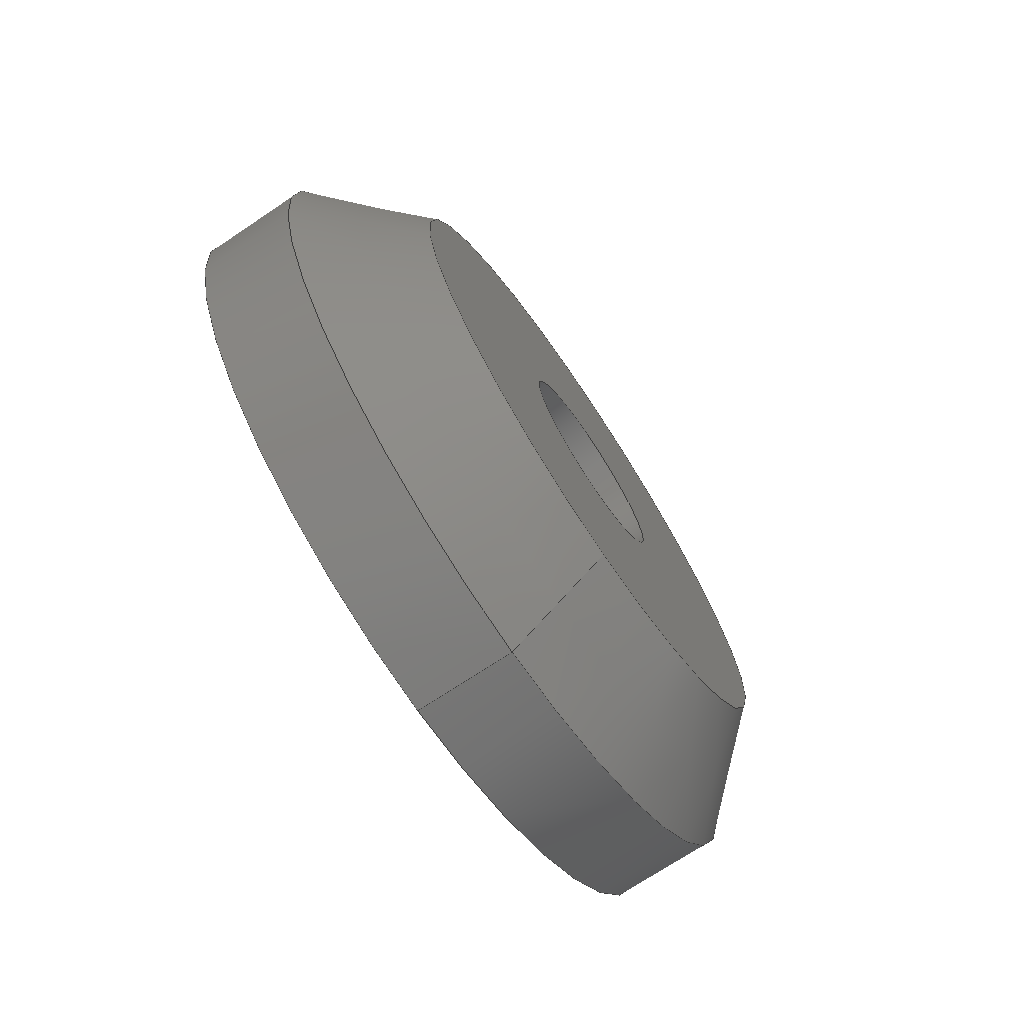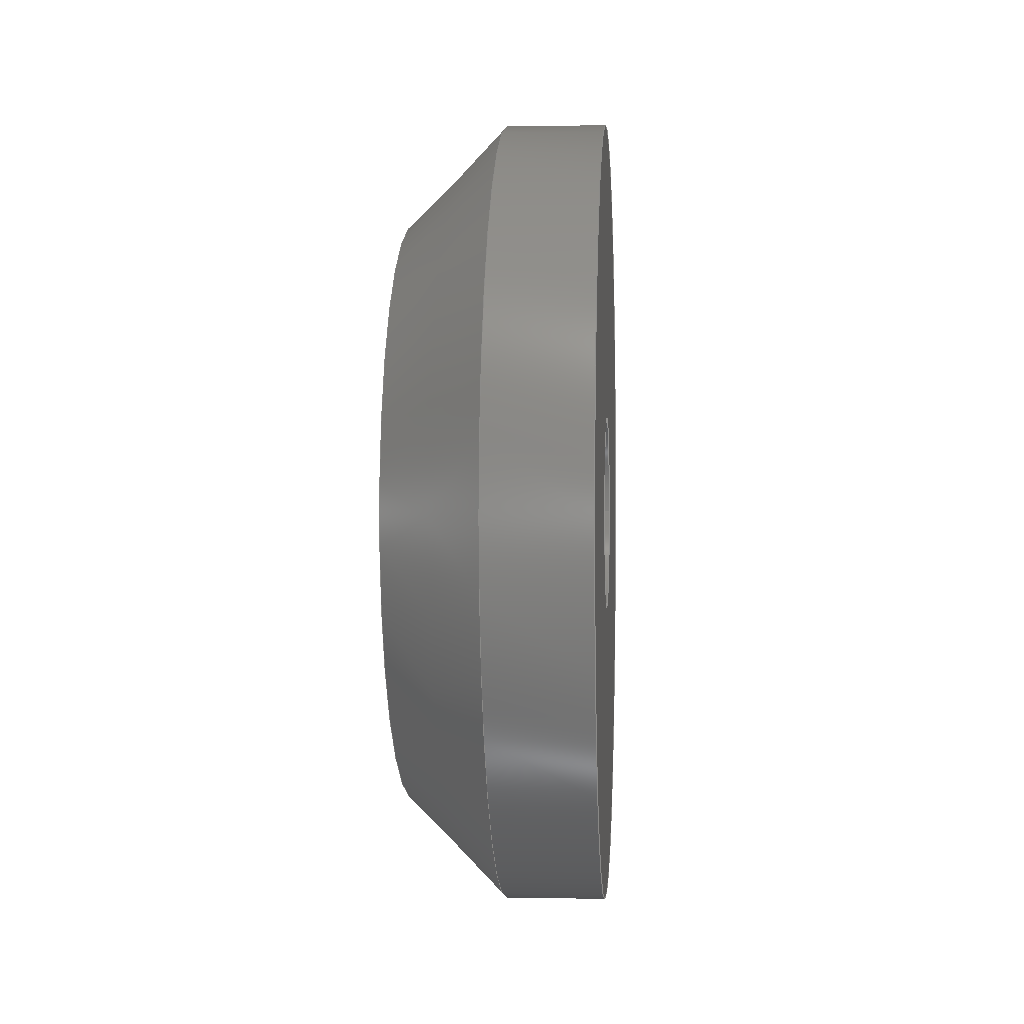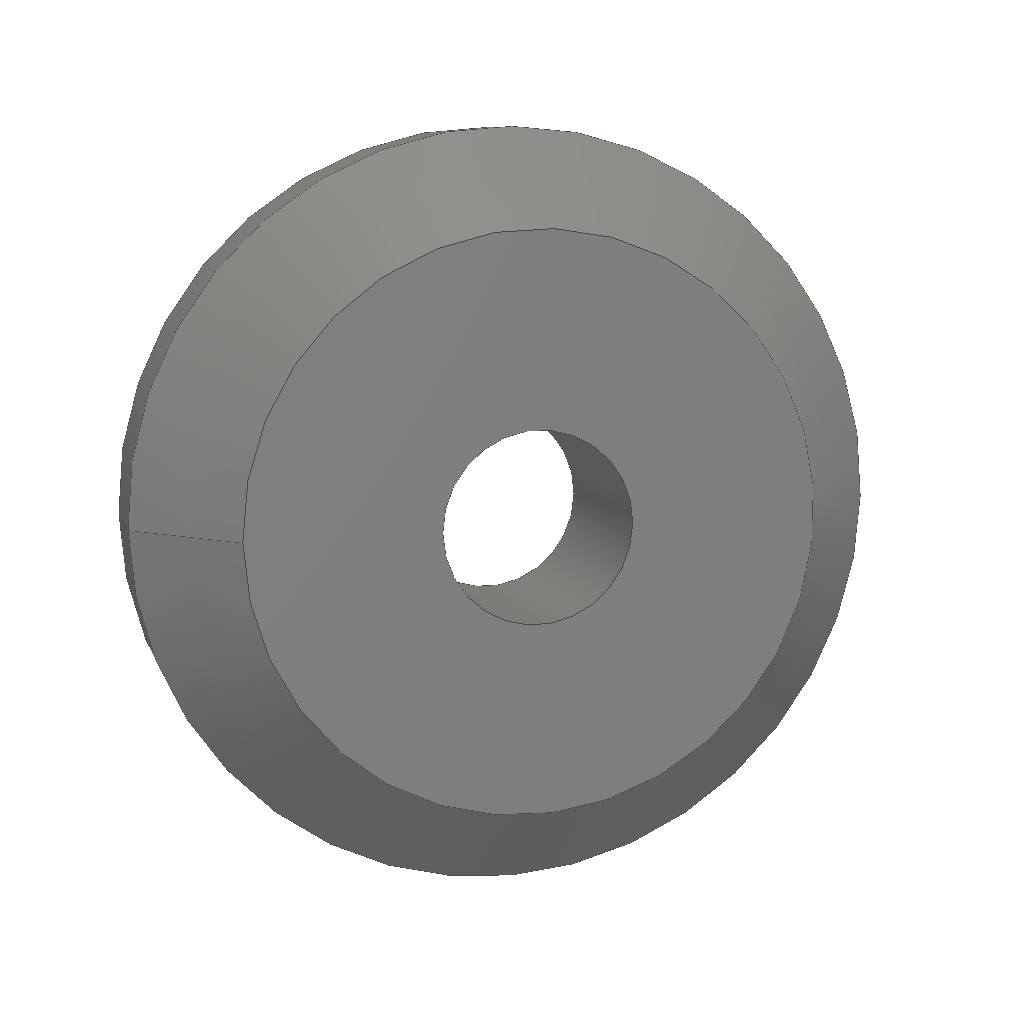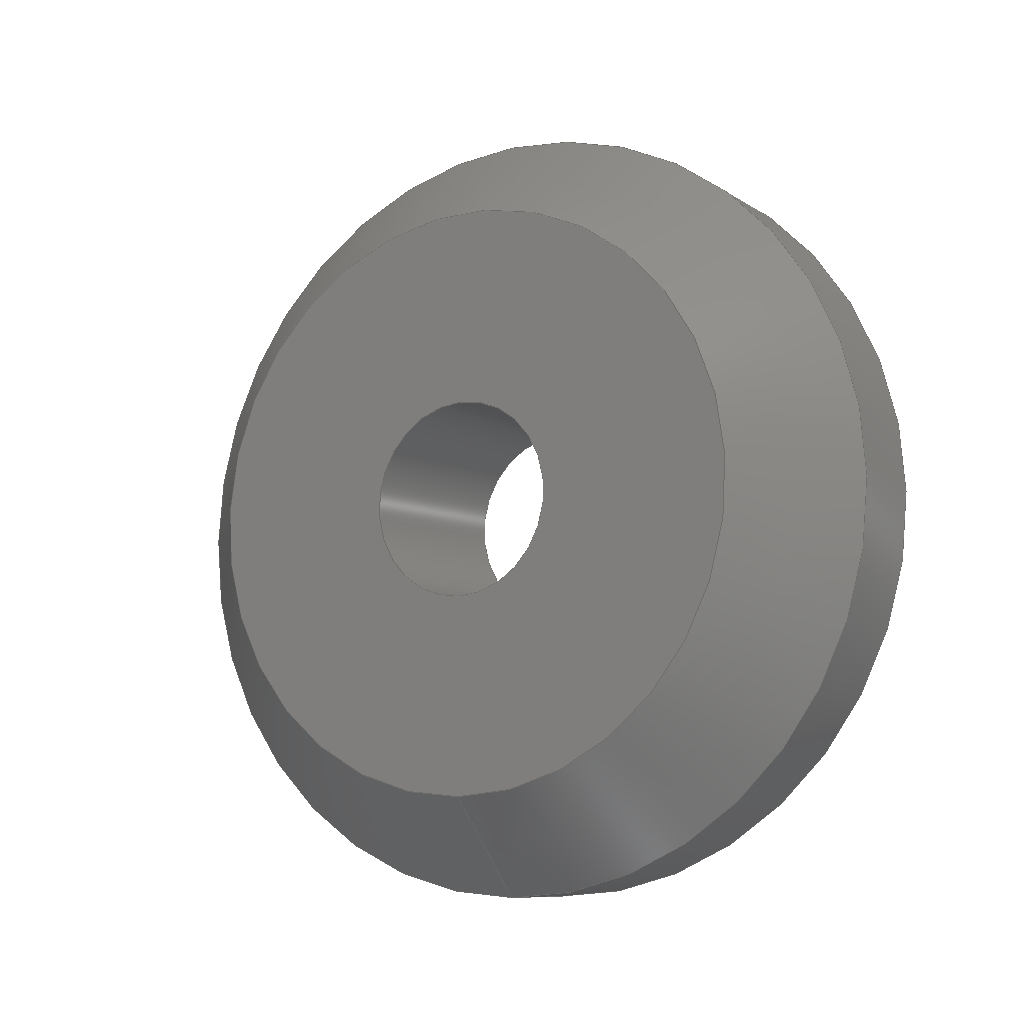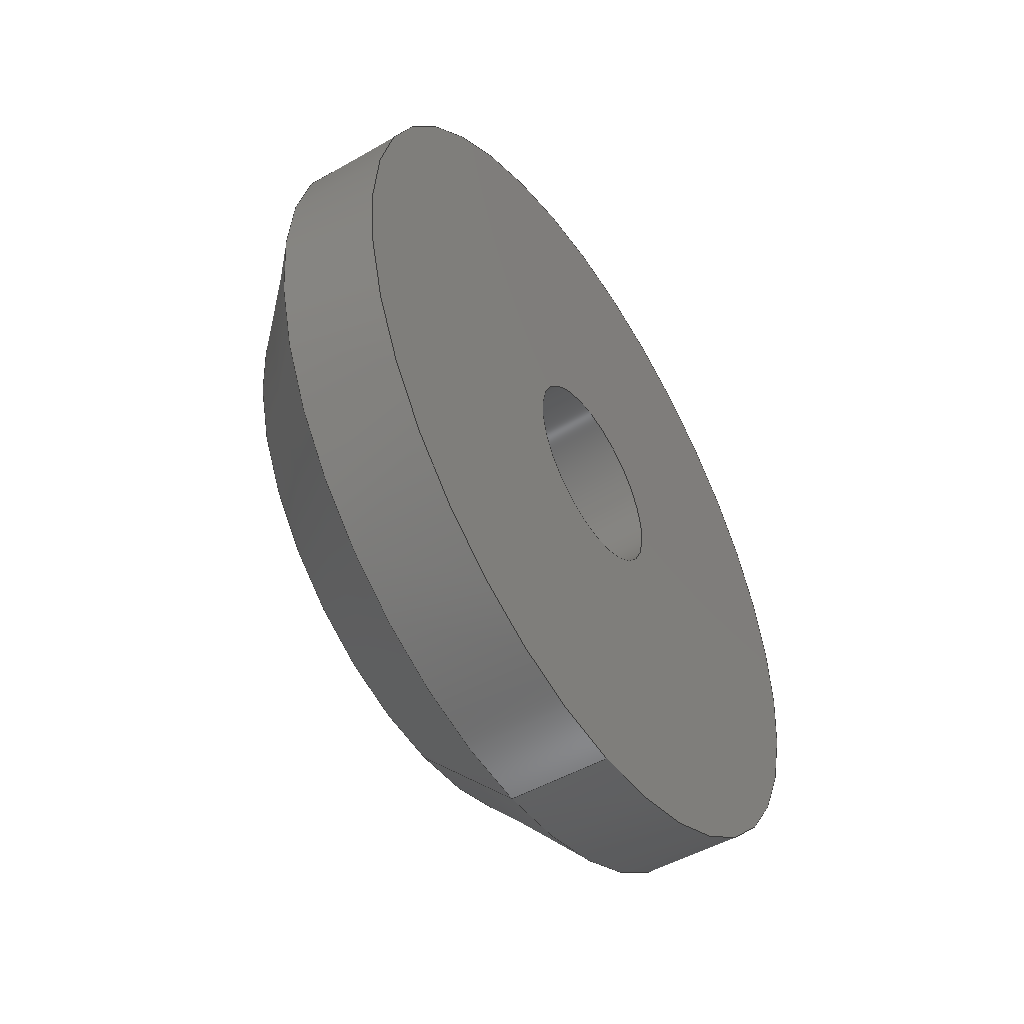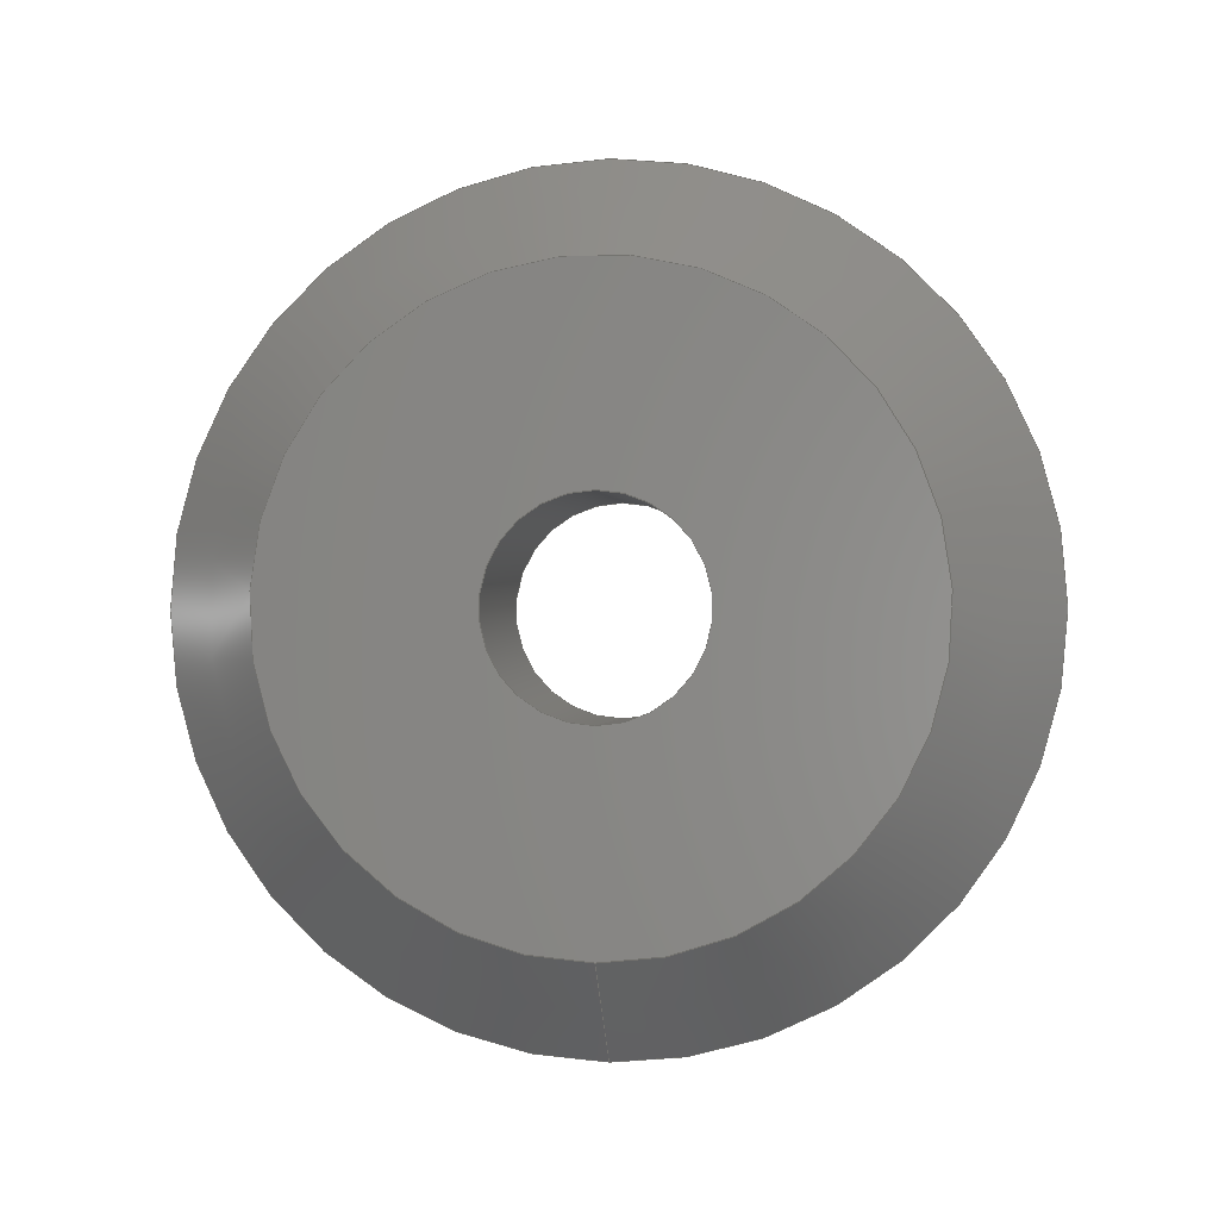
<metadata>
{"format":"step","ext":"step","renderer":"f3d","projection":"perspective","resolution":1024,"background":"white","views":[{"elev":-72.2,"azim":-146.3,"up":"+Z"},{"elev":0.7,"azim":4.1,"up":"+Y"},{"elev":9.7,"azim":-105.8,"up":"+Y"},{"elev":-9.3,"azim":-57.8,"up":"+Z"},{"elev":-49.3,"azim":32.4,"up":"+Z"},{"elev":-0.7,"azim":-83.1,"up":"+Z"}]}
</metadata>
<code>
ISO-10303-21;
DATA;
#1=APPLICATION_CONTEXT('core data for automotive mechanical design processes');
#2=APPLICATION_PROTOCOL_DEFINITION('international standard','automotive_design',2000,#1);
#3=PRODUCT_CONTEXT('',#1,'mechanical');
#4=PRODUCT('BevelGear1','BevelGear1',$,(#3));
#5=PRODUCT_DEFINITION_FORMATION('',$,#4);
#6=PRODUCT_DEFINITION_CONTEXT('part definition',#1,'design');
#7=PRODUCT_DEFINITION('design',$,#5,#6);
#8=PRODUCT_DEFINITION_SHAPE('',$,#7);
#9=MANIFOLD_SOLID_BREP('',#10);
#10=CLOSED_SHELL('',(#11,#47,#75,#96,#112));
#11=ADVANCED_FACE('',(#12),#42,.T.);
#12=FACE_BOUND('',#13,.T.);
#13=EDGE_LOOP('',(#14,#23,#30,#39,#41));
#14=ORIENTED_EDGE('',*,*,#15,.T.);
#15=EDGE_CURVE('',#16,#16,#18,.T.);
#16=VERTEX_POINT('',#17);
#17=CARTESIAN_POINT('',(-0.003175,-1.555e-18,-0.0127));
#18=CIRCLE('',#19,0.0127);
#19=AXIS2_PLACEMENT_3D('',#20,#21,#22);
#20=CARTESIAN_POINT('',(-0.003175,0,0));
#21=DIRECTION('',(1,0,0));
#22=DIRECTION('',(0,0,-1));
#23=ORIENTED_EDGE('',*,*,#24,.T.);
#24=EDGE_CURVE('',#16,#25,#27,.T.);
#25=VERTEX_POINT('',#26);
#26=CARTESIAN_POINT('',(0,-3.111e-18,-0.0127));
#27=B_SPLINE_CURVE_WITH_KNOTS('',1,(#28,#29),.UNSPECIFIED.,.F.,.U.,(2,2),(3.175,6.35),.PIECEWISE_BEZIER_KNOTS.);
#28=CARTESIAN_POINT('',(-0.003175,0,-0.0127));
#29=CARTESIAN_POINT('',(0,0,-0.0127));
#30=ORIENTED_EDGE('',*,*,#31,.T.);
#31=EDGE_CURVE('',#25,#32,#34,.F.);
#32=VERTEX_POINT('',#33);
#33=CARTESIAN_POINT('',(0,0.0127,-1.555e-18));
#34=CIRCLE('',#35,0.0127);
#35=AXIS2_PLACEMENT_3D('',#36,#37,#38);
#36=CARTESIAN_POINT('',(0,0,0));
#37=DIRECTION('',(1,0,0));
#38=DIRECTION('',(0,1,0));
#39=ORIENTED_EDGE('',*,*,#40,.T.);
#40=EDGE_CURVE('',#32,#25,#34,.F.);
#41=ORIENTED_EDGE('',*,*,#24,.F.);
#42=CYLINDRICAL_SURFACE('',#43,0.0127);
#43=AXIS2_PLACEMENT_3D('',#44,#45,#46);
#44=CARTESIAN_POINT('',(-0.00635,0,0));
#45=DIRECTION('',(1,0,0));
#46=DIRECTION('',(0,0,-1));
#47=ADVANCED_FACE('',(#48,#59),#70,.F.);
#48=FACE_BOUND('',#49,.T.);
#49=EDGE_LOOP('',(#50));
#50=ORIENTED_EDGE('',*,*,#51,.T.);
#51=EDGE_CURVE('',#52,#52,#54,.T.);
#52=VERTEX_POINT('',#53);
#53=CARTESIAN_POINT('',(-0.00635,1.166e-18,-0.009525));
#54=CIRCLE('',#55,0.009525);
#55=AXIS2_PLACEMENT_3D('',#56,#57,#58);
#56=CARTESIAN_POINT('',(-0.00635,0,0));
#57=DIRECTION('',(-1,0,0));
#58=DIRECTION('',(0,0,-1));
#59=FACE_BOUND('',#60,.T.);
#60=EDGE_LOOP('',(#61));
#61=ORIENTED_EDGE('',*,*,#62,.T.);
#62=EDGE_CURVE('',#63,#63,#65,.F.);
#63=VERTEX_POINT('',#64);
#64=CARTESIAN_POINT('',(-0.00635,3.888e-19,-0.003175));
#65=CIRCLE('',#66,0.003175);
#66=AXIS2_PLACEMENT_3D('',#67,#68,#69);
#67=CARTESIAN_POINT('',(-0.00635,0,0));
#68=DIRECTION('',(-1,0,0));
#69=DIRECTION('',(0,0,-1));
#70=PLANE('',#71);
#71=AXIS2_PLACEMENT_3D('',#72,#73,#74);
#72=CARTESIAN_POINT('',(-0.00635,0,0));
#73=DIRECTION('',(1,0,0));
#74=DIRECTION('',(0,1,0));
#75=ADVANCED_FACE('',(#76,#87),#91,.T.);
#76=FACE_BOUND('',#77,.T.);
#77=EDGE_LOOP('',(#78));
#78=ORIENTED_EDGE('',*,*,#79,.T.);
#79=EDGE_CURVE('',#80,#80,#82,.F.);
#80=VERTEX_POINT('',#81);
#81=CARTESIAN_POINT('',(0,-3.888e-19,-0.003175));
#82=CIRCLE('',#83,0.003175);
#83=AXIS2_PLACEMENT_3D('',#84,#85,#86);
#84=CARTESIAN_POINT('',(0,0,0));
#85=DIRECTION('',(1,0,0));
#86=DIRECTION('',(0,0,-1));
#87=FACE_BOUND('',#88,.T.);
#88=EDGE_LOOP('',(#89,#90));
#89=ORIENTED_EDGE('',*,*,#31,.F.);
#90=ORIENTED_EDGE('',*,*,#40,.F.);
#91=PLANE('',#92);
#92=AXIS2_PLACEMENT_3D('',#93,#94,#95);
#93=CARTESIAN_POINT('',(0,0,0));
#94=DIRECTION('',(1,0,0));
#95=DIRECTION('',(0,1,0));
#96=ADVANCED_FACE('',(#97),#107,.F.);
#97=FACE_BOUND('',#98,.T.);
#98=EDGE_LOOP('',(#99,#104,#105,#106));
#99=ORIENTED_EDGE('',*,*,#100,.F.);
#100=EDGE_CURVE('',#63,#80,#101,.T.);
#101=B_SPLINE_CURVE_WITH_KNOTS('',1,(#102,#103),.UNSPECIFIED.,.F.,.U.,(2,2),(31.08,37.43),.PIECEWISE_BEZIER_KNOTS.);
#102=CARTESIAN_POINT('',(-0.00635,-7.777e-19,-0.003175));
#103=CARTESIAN_POINT('',(0,-7.777e-19,-0.003175));
#104=ORIENTED_EDGE('',*,*,#62,.F.);
#105=ORIENTED_EDGE('',*,*,#100,.T.);
#106=ORIENTED_EDGE('',*,*,#79,.F.);
#107=CYLINDRICAL_SURFACE('',#108,0.003175);
#108=AXIS2_PLACEMENT_3D('',#109,#110,#111);
#109=CARTESIAN_POINT('',(-0.03743,0,0));
#110=DIRECTION('',(1,0,0));
#111=DIRECTION('',(0,0,-1));
#112=ADVANCED_FACE('',(#113),#123,.T.);
#113=FACE_BOUND('',#114,.T.);
#114=EDGE_LOOP('',(#115,#116,#121,#122));
#115=ORIENTED_EDGE('',*,*,#51,.F.);
#116=ORIENTED_EDGE('',*,*,#117,.T.);
#117=EDGE_CURVE('',#52,#16,#118,.T.);
#118=B_SPLINE_CURVE_WITH_KNOTS('',1,(#119,#120),.UNSPECIFIED.,.F.,.U.,(2,2),(-4.49,0),.PIECEWISE_BEZIER_KNOTS.);
#119=CARTESIAN_POINT('',(-0.00635,0,-0.009525));
#120=CARTESIAN_POINT('',(-0.003175,0,-0.0127));
#121=ORIENTED_EDGE('',*,*,#15,.F.);
#122=ORIENTED_EDGE('',*,*,#117,.F.);
#123=CONICAL_SURFACE('',#124,0.0127,0.7854);
#124=AXIS2_PLACEMENT_3D('',#125,#126,#127);
#125=CARTESIAN_POINT('',(-0.003175,0,0));
#126=DIRECTION('',(1,0,0));
#127=DIRECTION('',(0,0,-1));
#128=AXIS2_PLACEMENT_3D('',#129,#130,#131);
#129=CARTESIAN_POINT('',(0,0,0));
#130=DIRECTION('',(0,0,1));
#131=DIRECTION('',(1,0,0));
#132=(GEOMETRIC_REPRESENTATION_CONTEXT(3)GLOBAL_UNCERTAINTY_ASSIGNED_CONTEXT((#136))GLOBAL_UNIT_ASSIGNED_CONTEXT((#133,#134,#135))REPRESENTATION_CONTEXT('',''));
#133=(LENGTH_UNIT()NAMED_UNIT(*)SI_UNIT($,.METRE.));
#134=(NAMED_UNIT(*)PLANE_ANGLE_UNIT()SI_UNIT($,.RADIAN.));
#135=(NAMED_UNIT(*)SI_UNIT($,.STERADIAN.)SOLID_ANGLE_UNIT());
#136=UNCERTAINTY_MEASURE_WITH_UNIT(LENGTH_MEASURE(1e-05),#133,'','maximum tolerance');
#137=ADVANCED_BREP_SHAPE_REPRESENTATION('',(#9,#128),#132);
#138=SHAPE_DEFINITION_REPRESENTATION(#8,#137);
#139=PRODUCT_RELATED_PRODUCT_CATEGORY('part',$,(#4));
#140=PROPERTY_DEFINITION('BTI/ExportId',$,#7);
#141=DESCRIPTIVE_REPRESENTATION_ITEM('','JHD');
#142=REPRESENTATION('BTI/ExportId',(#141),#132);
#143=PROPERTY_DEFINITION_REPRESENTATION(#140,#142);
#144=GENERAL_PROPERTY('','BTI/ExportId',$);
#145=STYLED_ITEM('',(#146),#9);
#146=PRESENTATION_STYLE_ASSIGNMENT((#147));
#147=SURFACE_STYLE_USAGE(.BOTH.,#148);
#148=SURFACE_SIDE_STYLE('',(#149));
#149=SURFACE_STYLE_FILL_AREA(#150);
#150=FILL_AREA_STYLE('',(#152));
#151=COLOUR_RGB('',0.6039,0.6471,0.6863);
#152=FILL_AREA_STYLE_COLOUR('',#151);
#153=OVER_RIDING_STYLED_ITEM('',(#154),#11,#145);
#154=PRESENTATION_STYLE_ASSIGNMENT((#155));
#155=SURFACE_STYLE_USAGE(.BOTH.,#156);
#156=SURFACE_SIDE_STYLE('',(#157));
#157=SURFACE_STYLE_FILL_AREA(#158);
#158=FILL_AREA_STYLE('',(#160));
#159=COLOUR_RGB('',0.6039,0.6471,0.6863);
#160=FILL_AREA_STYLE_COLOUR('',#159);
#161=OVER_RIDING_STYLED_ITEM('',(#162),#47,#145);
#162=PRESENTATION_STYLE_ASSIGNMENT((#163));
#163=SURFACE_STYLE_USAGE(.BOTH.,#164);
#164=SURFACE_SIDE_STYLE('',(#165));
#165=SURFACE_STYLE_FILL_AREA(#166);
#166=FILL_AREA_STYLE('',(#168));
#167=COLOUR_RGB('',0.6039,0.6471,0.6863);
#168=FILL_AREA_STYLE_COLOUR('',#167);
#169=OVER_RIDING_STYLED_ITEM('',(#170),#75,#145);
#170=PRESENTATION_STYLE_ASSIGNMENT((#171));
#171=SURFACE_STYLE_USAGE(.BOTH.,#172);
#172=SURFACE_SIDE_STYLE('',(#173));
#173=SURFACE_STYLE_FILL_AREA(#174);
#174=FILL_AREA_STYLE('',(#176));
#175=COLOUR_RGB('',0.6039,0.6471,0.6863);
#176=FILL_AREA_STYLE_COLOUR('',#175);
#177=OVER_RIDING_STYLED_ITEM('',(#178),#96,#145);
#178=PRESENTATION_STYLE_ASSIGNMENT((#179));
#179=SURFACE_STYLE_USAGE(.BOTH.,#180);
#180=SURFACE_SIDE_STYLE('',(#181));
#181=SURFACE_STYLE_FILL_AREA(#182);
#182=FILL_AREA_STYLE('',(#184));
#183=COLOUR_RGB('',0.6039,0.6471,0.6863);
#184=FILL_AREA_STYLE_COLOUR('',#183);
#185=OVER_RIDING_STYLED_ITEM('',(#186),#112,#145);
#186=PRESENTATION_STYLE_ASSIGNMENT((#187));
#187=SURFACE_STYLE_USAGE(.BOTH.,#188);
#188=SURFACE_SIDE_STYLE('',(#189));
#189=SURFACE_STYLE_FILL_AREA(#190);
#190=FILL_AREA_STYLE('',(#192));
#191=COLOUR_RGB('',0.6039,0.6471,0.6863);
#192=FILL_AREA_STYLE_COLOUR('',#191);
#193=MECHANICAL_DESIGN_GEOMETRIC_PRESENTATION_REPRESENTATION('',(#145,#153,#161,#169,#177,#185),#132);
ENDSEC;
END-ISO-10303-21;

</code>
